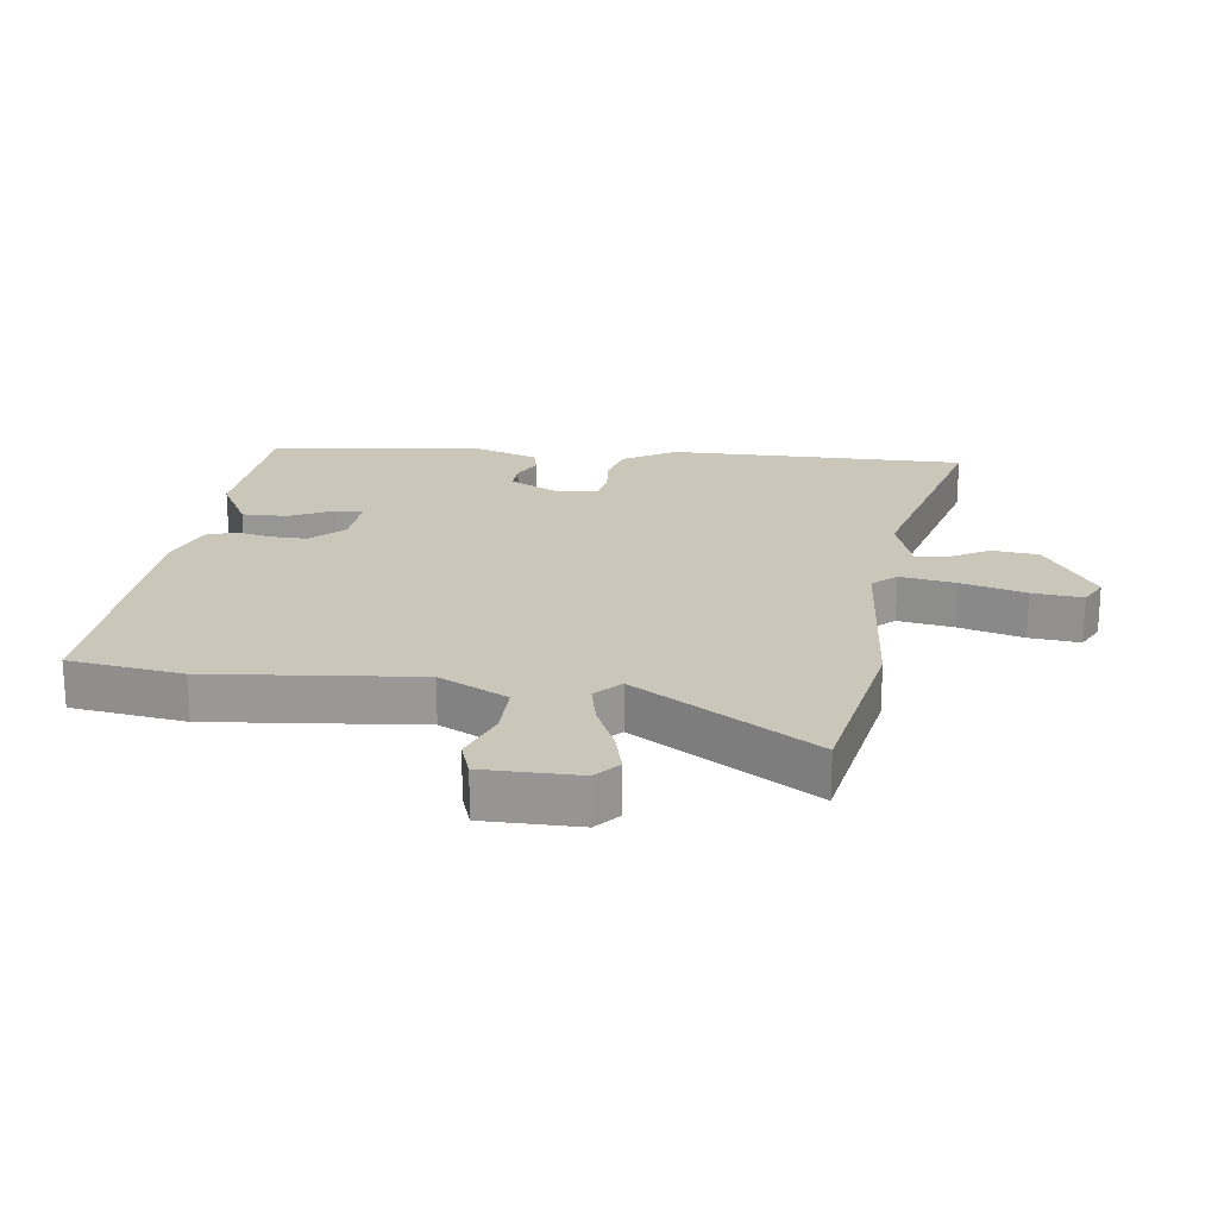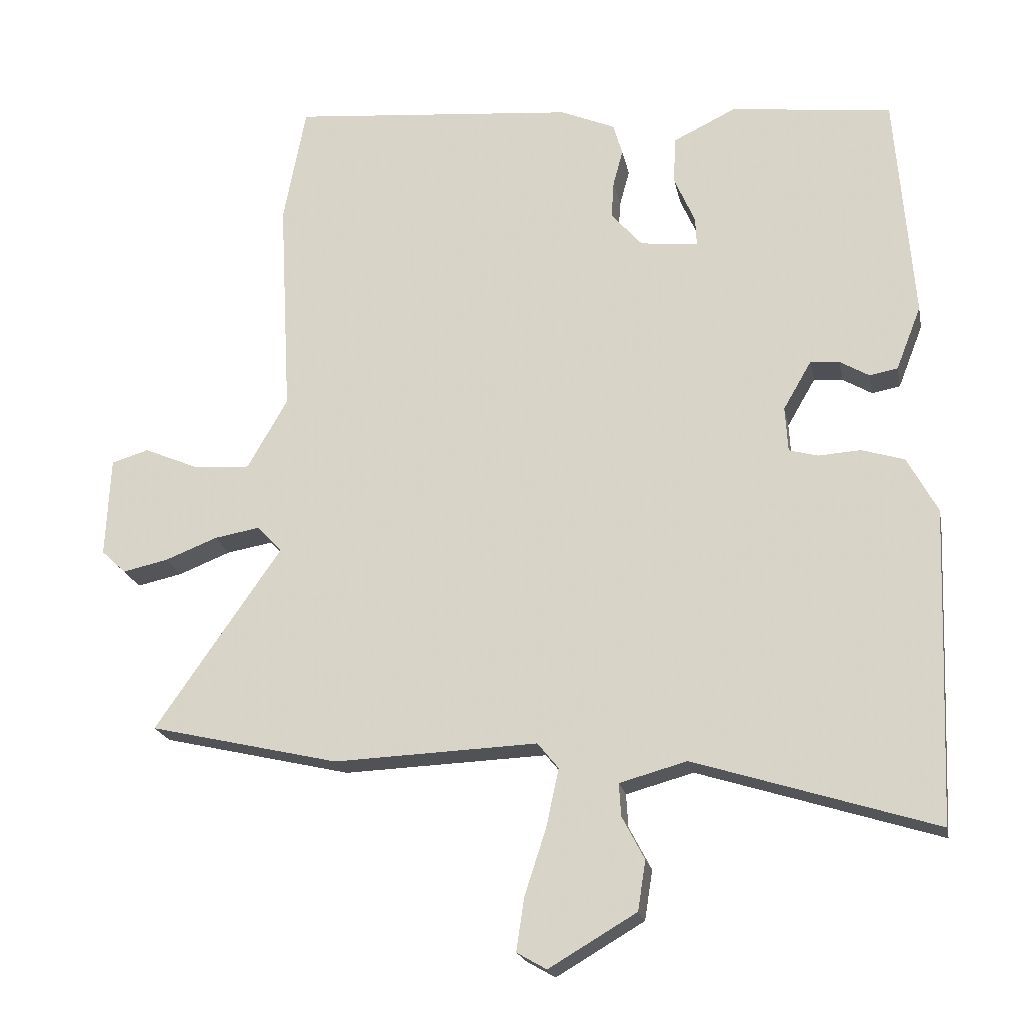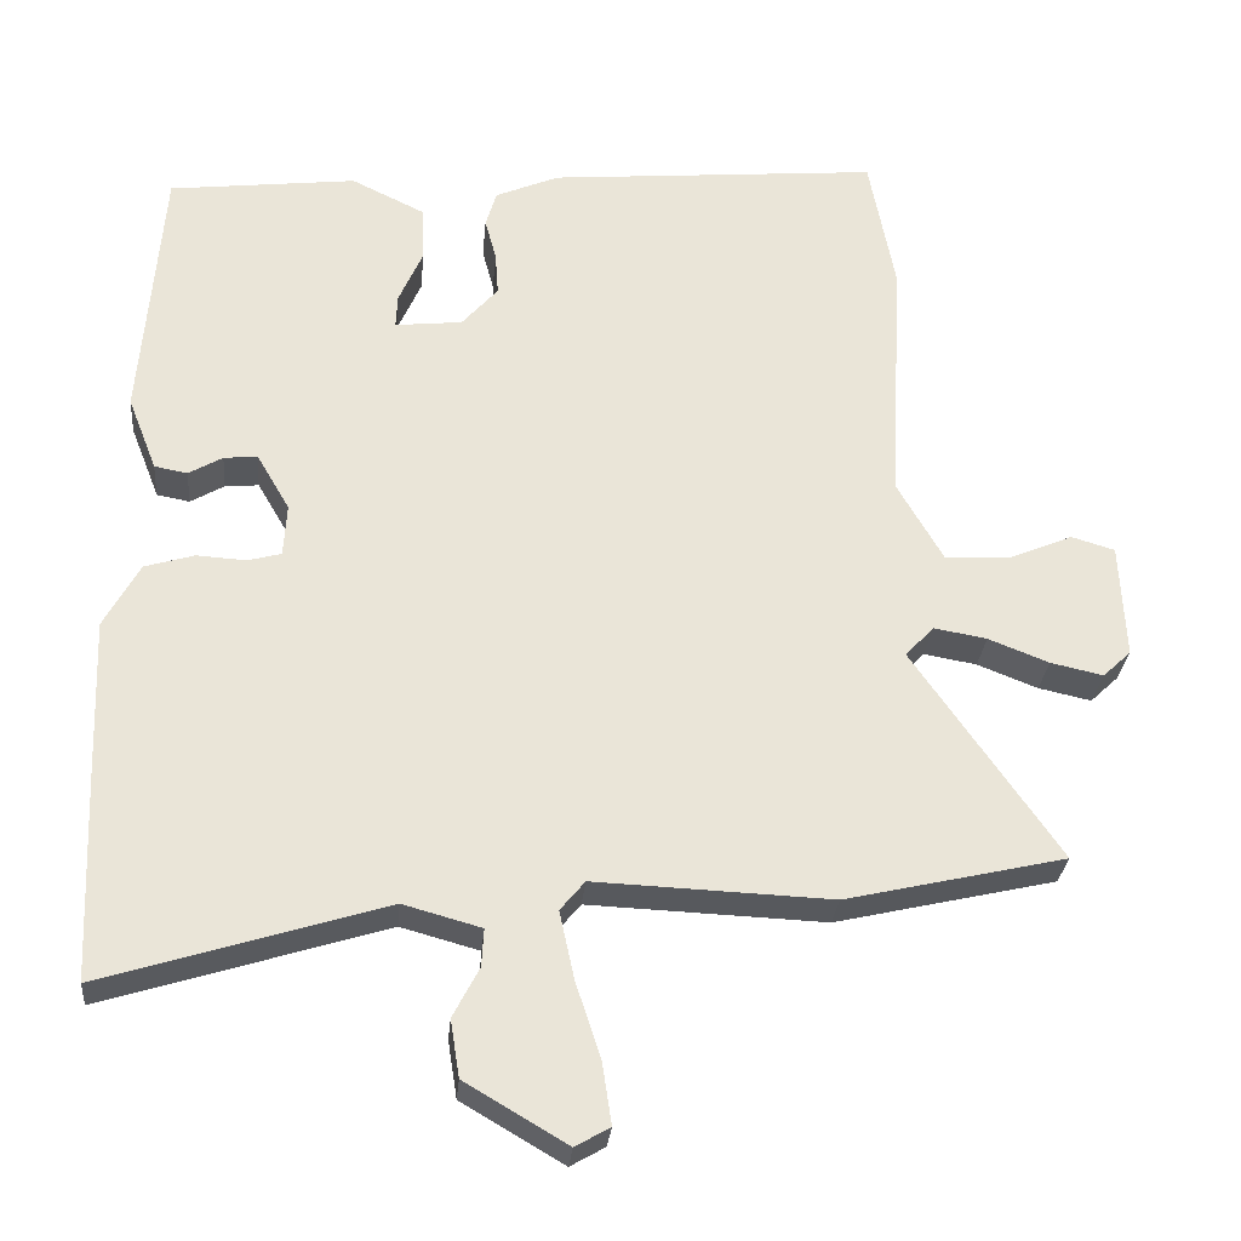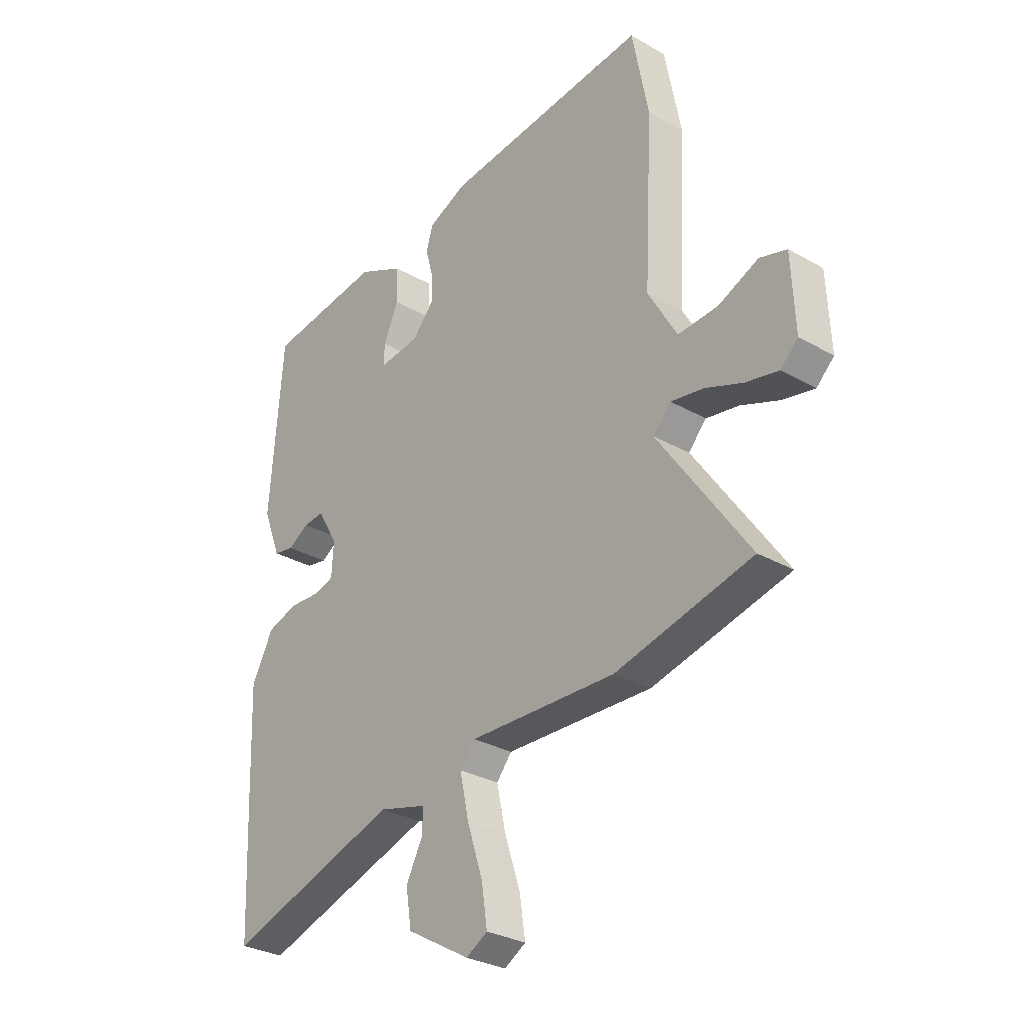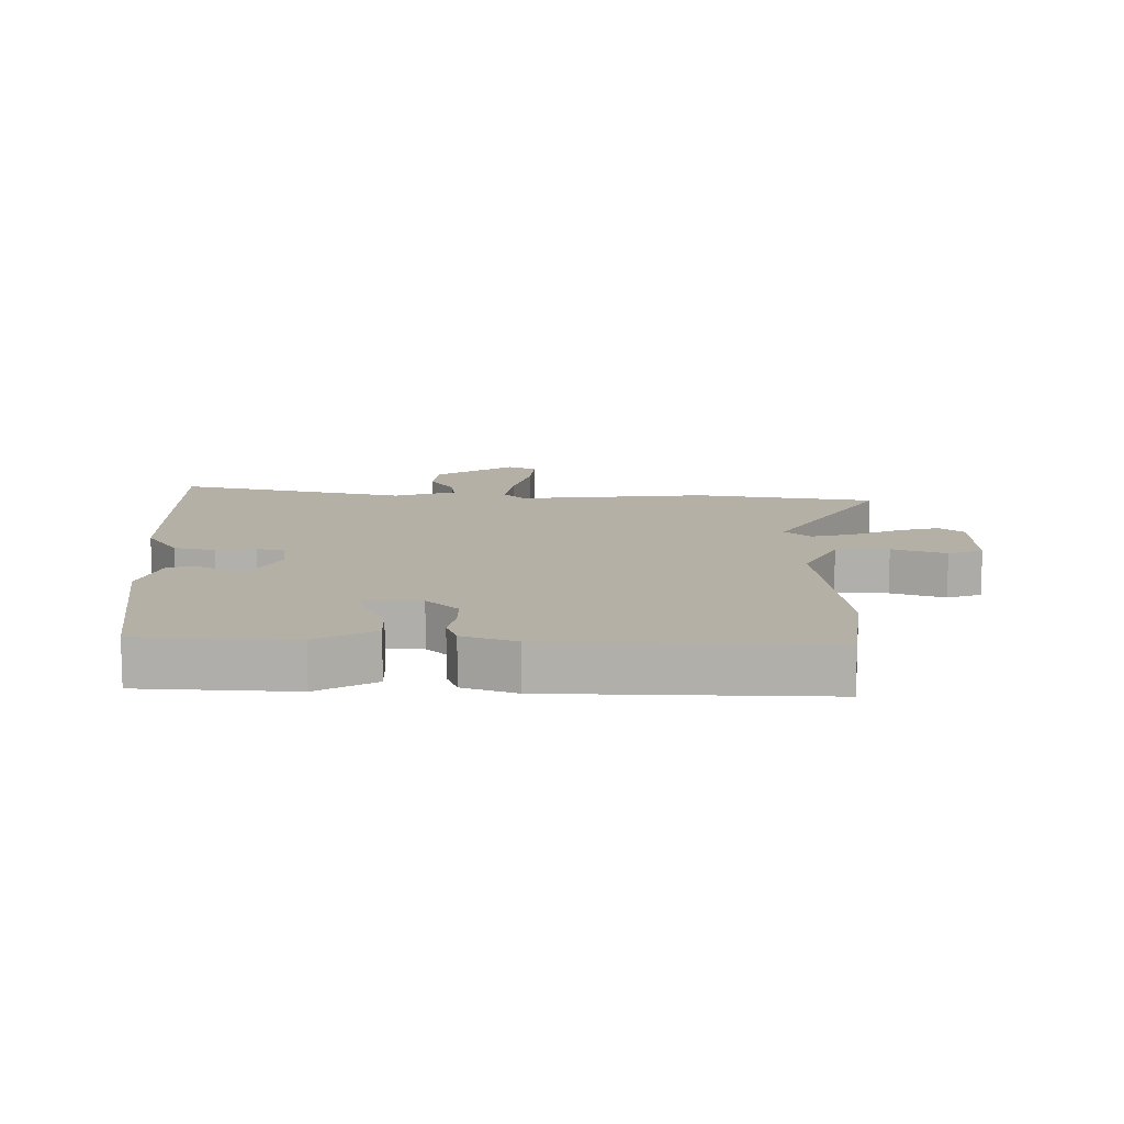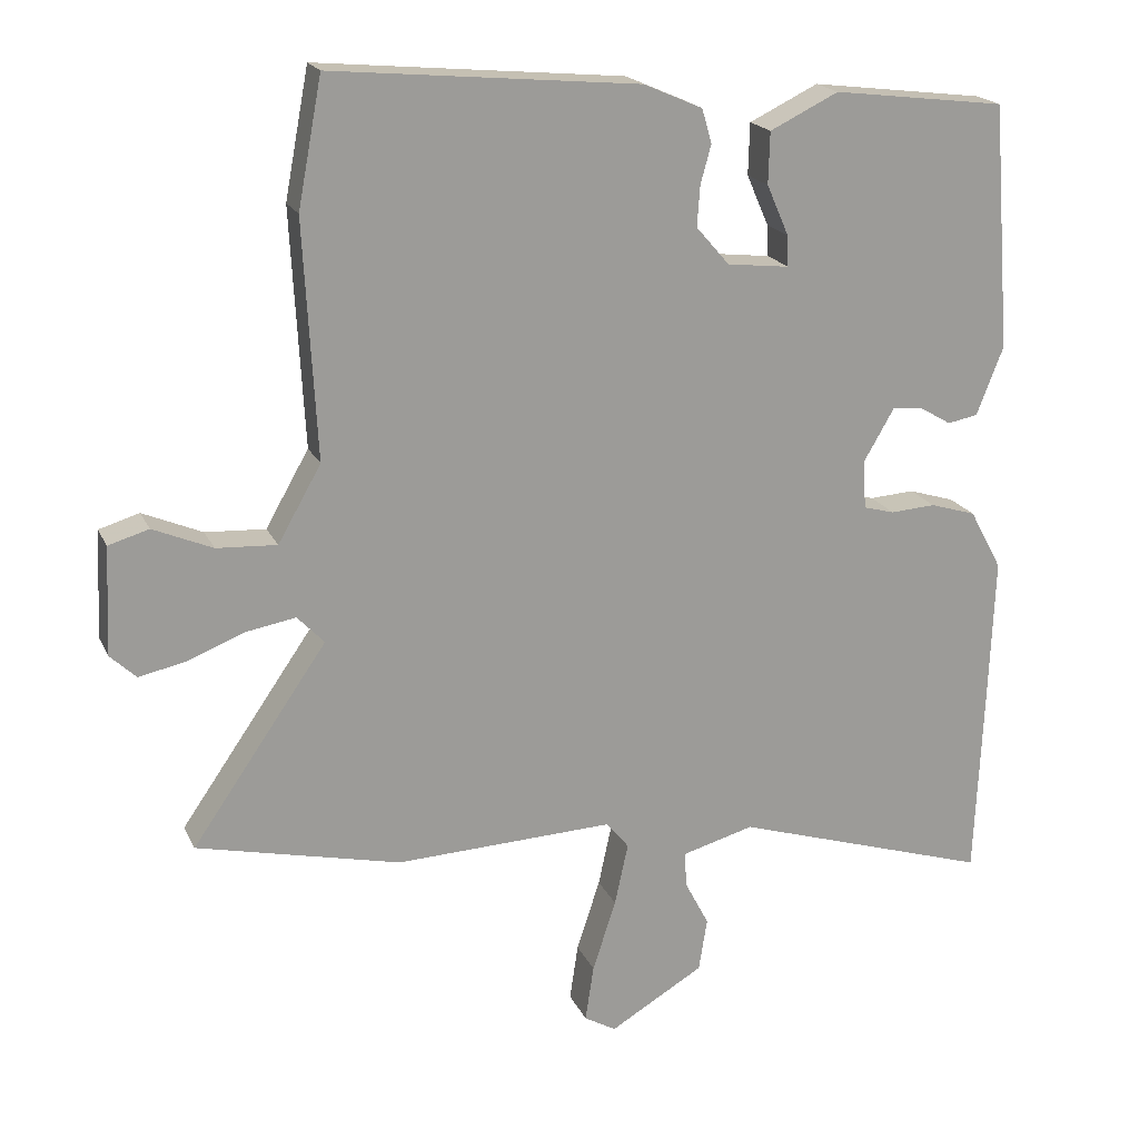
<metadata>
{"format":"obj","ext":"obj","renderer":"f3d","projection":"perspective","resolution":1024,"background":"white","views":[{"elev":21.2,"azim":94.8,"up":"+Y"},{"elev":-20.4,"azim":-168.8,"up":"+Z"},{"elev":-29.1,"azim":-5.2,"up":"+Z"},{"elev":-30.4,"azim":50.5,"up":"+Z"},{"elev":11.7,"azim":-3.2,"up":"+Y"},{"elev":19.4,"azim":160.9,"up":"+Z"}]}
</metadata>
<code>
v 0.484 0.07 0.587
v 0.518 0.07 0.407
v 0.5 0.07 0.073
v 0.561 0.07 -0.034
v 0.646 0.07 -0.029
v 0.73 0.07 0.007
v 0.787 0.07 -0.01
v 0.794 0.07 -0.162
v 0.757 0.07 -0.197
v 0.688 0.07 -0.182
v 0.609 0.07 -0.151
v 0.54 0.07 -0.139
v 0.502 0.07 -0.179
v 0.693 0.07 -0.455
v 0.405 0.07 -0.522
v 0.096 0.07 -0.51
v 0.064 0.07 -0.549
v 0.083 0.07 -0.637
v 0.116 0.07 -0.738
v 0.128 0.07 -0.818
v 0.083 0.07 -0.844
v -0.05 0.07 -0.766
v -0.062 0.07 -0.691
v -0.028 0.07 -0.626
v -0.025 0.07 -0.576
v -0.127 0.07 -0.548
v -0.493 0.07 -0.663
v -0.504 0.07 -0.401
v -0.512 0.07 -0.186
v -0.466 0.07 -0.101
v -0.401 0.07 -0.081
v -0.337 0.07 -0.085
v -0.293 0.07 -0.073
v -0.289 0.07 -0.004
v -0.332 0.07 0.07
v -0.376 0.07 0.066
v -0.42 0.07 0.04
v -0.463 0.07 0.048
v -0.501 0.07 0.145
v -0.474 0.07 0.492
v -0.229 0.07 0.522
v -0.132 0.07 0.475
v -0.13 0.07 0.402
v -0.161 0.07 0.331
v -0.163 0.07 0.287
v -0.075 0.07 0.297
v -0.028 0.07 0.351
v -0.032 0.07 0.408
v -0.047 0.07 0.463
v -0.033 0.07 0.511
v 0.05 0.07 0.547
v 0.484 0 0.587
v 0.518 0 0.407
v 0.5 0 0.073
v 0.561 0 -0.034
v 0.646 0 -0.029
v 0.73 0 0.007
v 0.787 0 -0.01
v 0.794 0 -0.162
v 0.757 0 -0.197
v 0.688 0 -0.182
v 0.609 0 -0.151
v 0.54 0 -0.139
v 0.502 0 -0.179
v 0.693 0 -0.455
v 0.405 0 -0.522
v 0.096 0 -0.51
v 0.064 0 -0.549
v 0.083 0 -0.637
v 0.116 0 -0.738
v 0.128 0 -0.818
v 0.083 0 -0.844
v -0.05 0 -0.766
v -0.062 0 -0.691
v -0.028 0 -0.626
v -0.025 0 -0.576
v -0.127 0 -0.548
v -0.493 0 -0.663
v -0.504 0 -0.401
v -0.512 0 -0.186
v -0.466 0 -0.101
v -0.401 0 -0.081
v -0.337 0 -0.085
v -0.293 0 -0.073
v -0.289 0 -0.004
v -0.332 0 0.07
v -0.376 0 0.066
v -0.42 0 0.04
v -0.463 0 0.048
v -0.501 0 0.145
v -0.474 0 0.492
v -0.229 0 0.522
v -0.132 0 0.475
v -0.13 0 0.402
v -0.161 0 0.331
v -0.163 0 0.287
v -0.075 0 0.297
v -0.028 0 0.351
v -0.032 0 0.408
v -0.047 0 0.463
v -0.033 0 0.511
v 0.05 0 0.547
f 48 49 50 51
f 47 48 51 1
f 46 47 1 2
f 41 42 43 44
f 41 44 45
f 40 41 45
f 39 40 45
f 36 37 38 39
f 35 36 39 45
f 34 35 45 46
f 29 30 31 32
f 29 32 33
f 26 27 28 29
f 25 26 29 33
f 21 22 23 24
f 21 24 25
f 18 19 20 21
f 17 18 21 25
f 16 17 25 33
f 13 14 15 16
f 12 13 16 33
f 8 9 10 11
f 8 11 12
f 5 6 7 8
f 4 5 8 12
f 3 4 12 33
f 33 34 46
f 2 3 33 46
f 102 101 100 99
f 52 102 99 98
f 53 52 98 97
f 95 94 93 92
f 96 95 92
f 96 92 91
f 96 91 90
f 90 89 88 87
f 96 90 87 86
f 97 96 86 85
f 83 82 81 80
f 84 83 80
f 80 79 78 77
f 84 80 77 76
f 75 74 73 72
f 76 75 72
f 72 71 70 69
f 76 72 69 68
f 84 76 68 67
f 67 66 65 64
f 84 67 64 63
f 62 61 60 59
f 63 62 59
f 59 58 57 56
f 63 59 56 55
f 84 63 55 54
f 97 85 84
f 97 84 54 53
f 1 52 53 2
f 2 53 54 3
f 3 54 55 4
f 4 55 56 5
f 5 56 57 6
f 6 57 58 7
f 7 58 59 8
f 8 59 60 9
f 9 60 61 10
f 10 61 62 11
f 11 62 63 12
f 12 63 64 13
f 13 64 65 14
f 14 65 66 15
f 15 66 67 16
f 16 67 68 17
f 17 68 69 18
f 18 69 70 19
f 19 70 71 20
f 20 71 72 21
f 21 72 73 22
f 22 73 74 23
f 23 74 75 24
f 24 75 76 25
f 25 76 77 26
f 26 77 78 27
f 27 78 79 28
f 28 79 80 29
f 29 80 81 30
f 30 81 82 31
f 31 82 83 32
f 32 83 84 33
f 33 84 85 34
f 34 85 86 35
f 35 86 87 36
f 36 87 88 37
f 37 88 89 38
f 38 89 90 39
f 39 90 91 40
f 40 91 92 41
f 41 92 93 42
f 42 93 94 43
f 43 94 95 44
f 44 95 96 45
f 45 96 97 46
f 46 97 98 47
f 47 98 99 48
f 48 99 100 49
f 49 100 101 50
f 50 101 102 51
f 51 102 52 1

</code>
